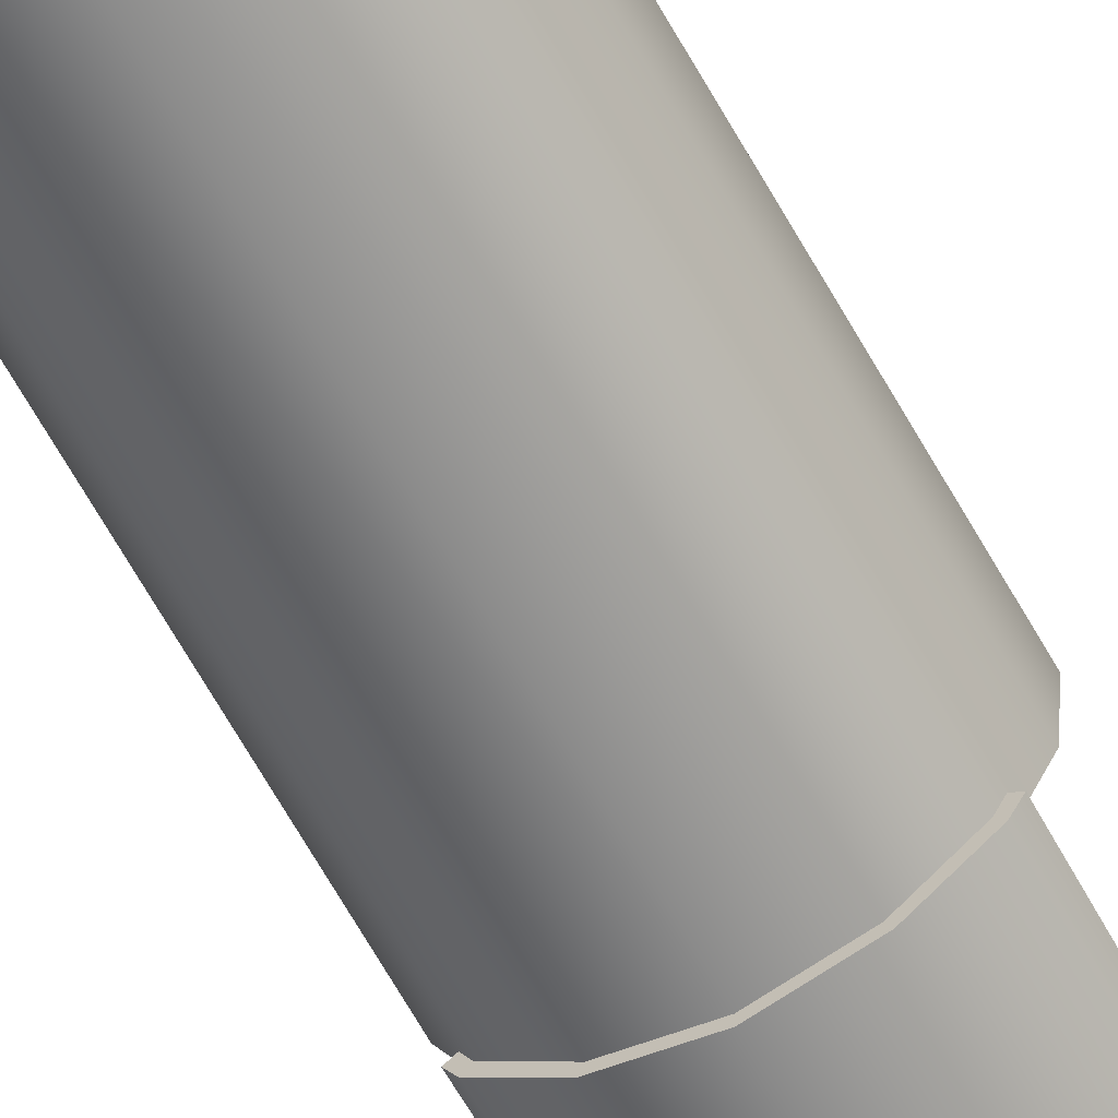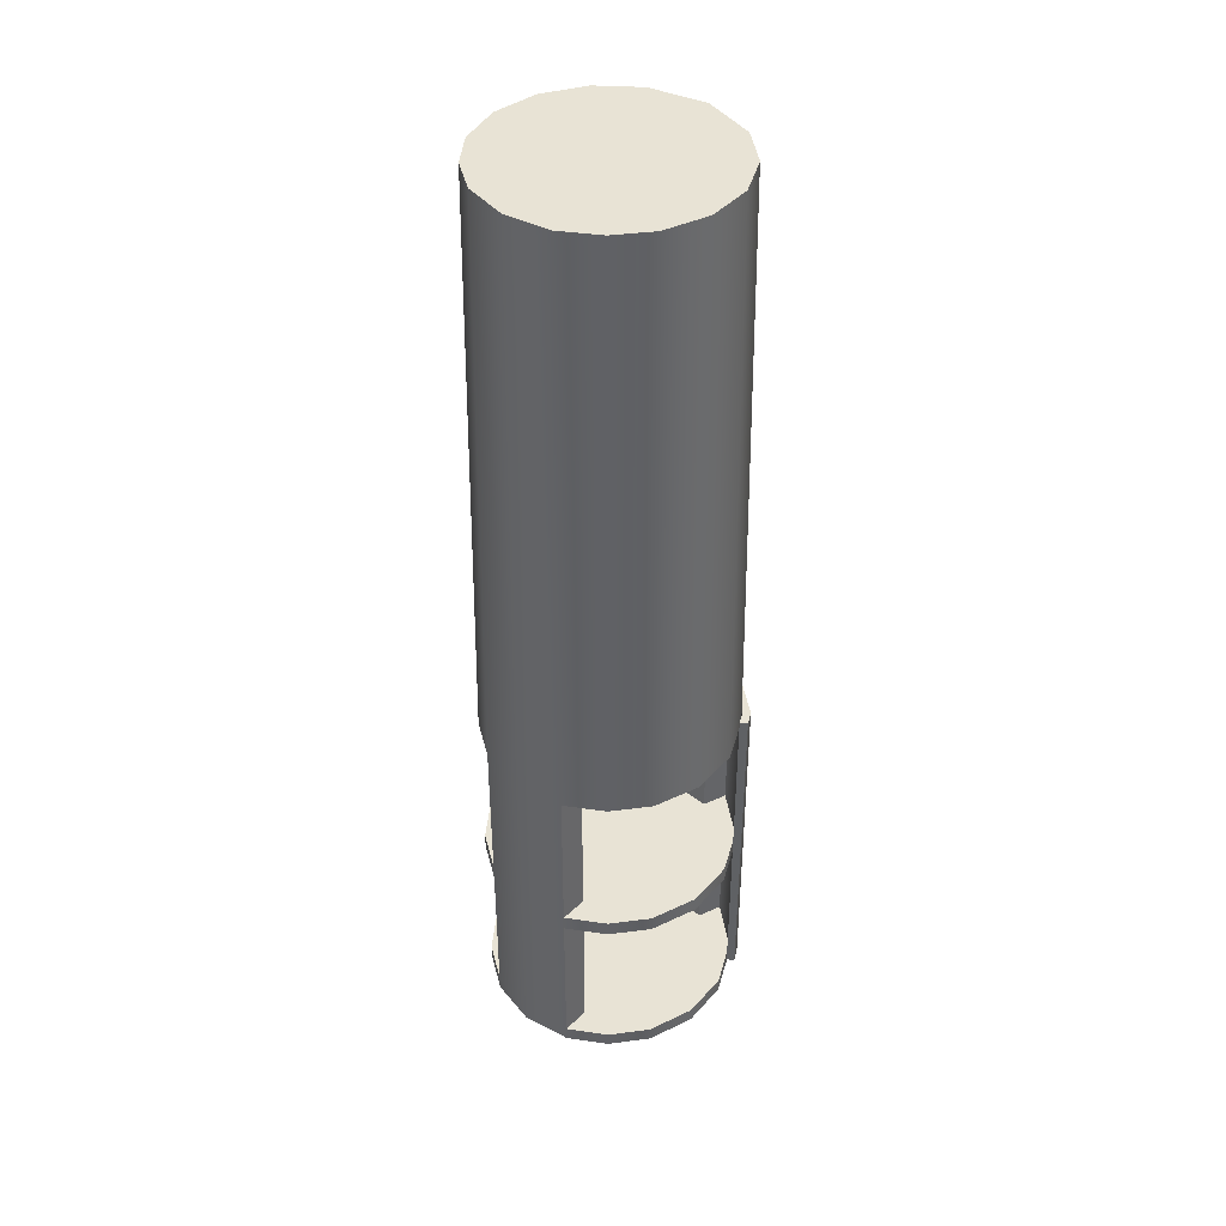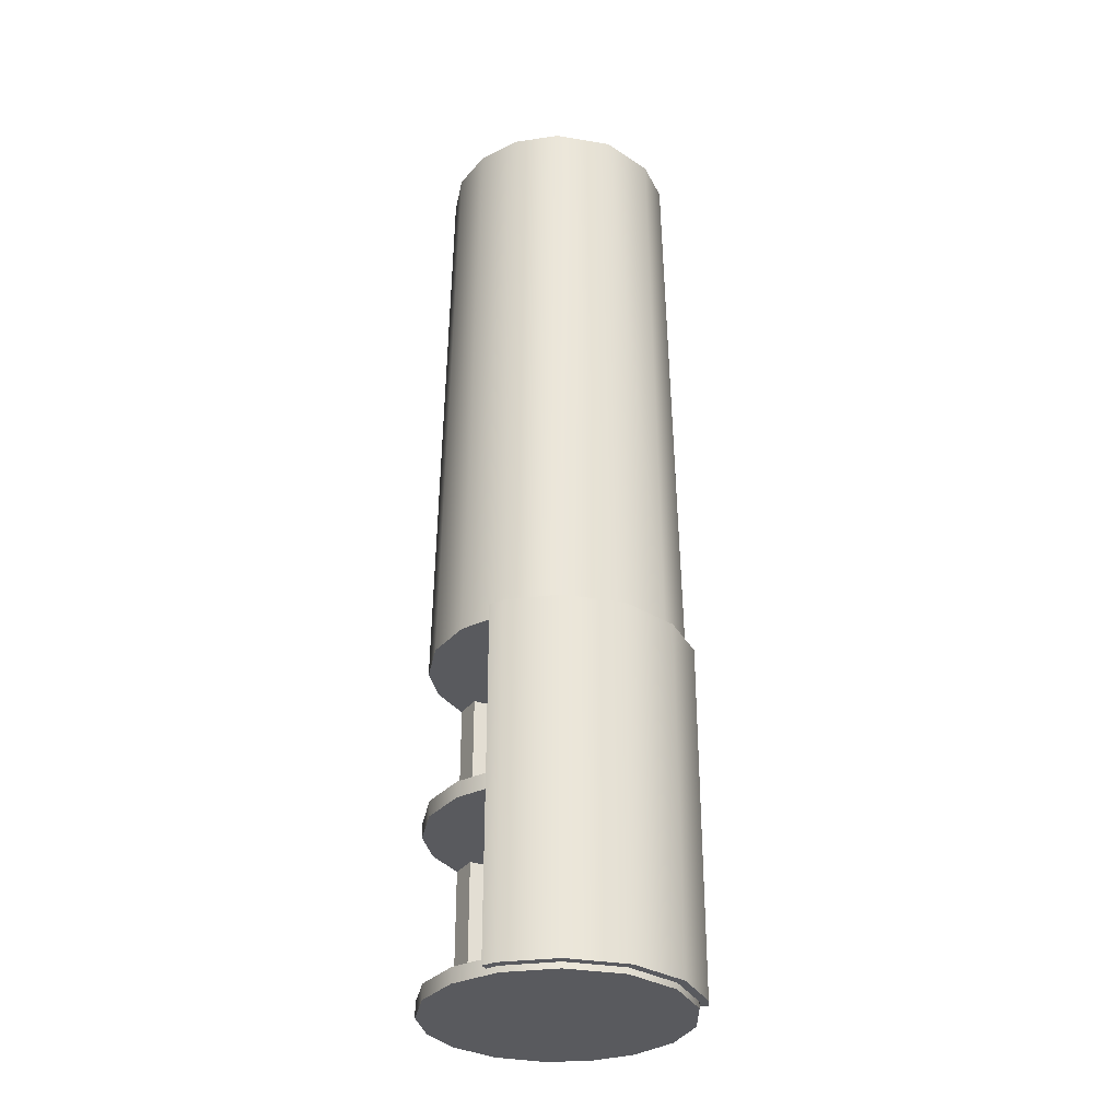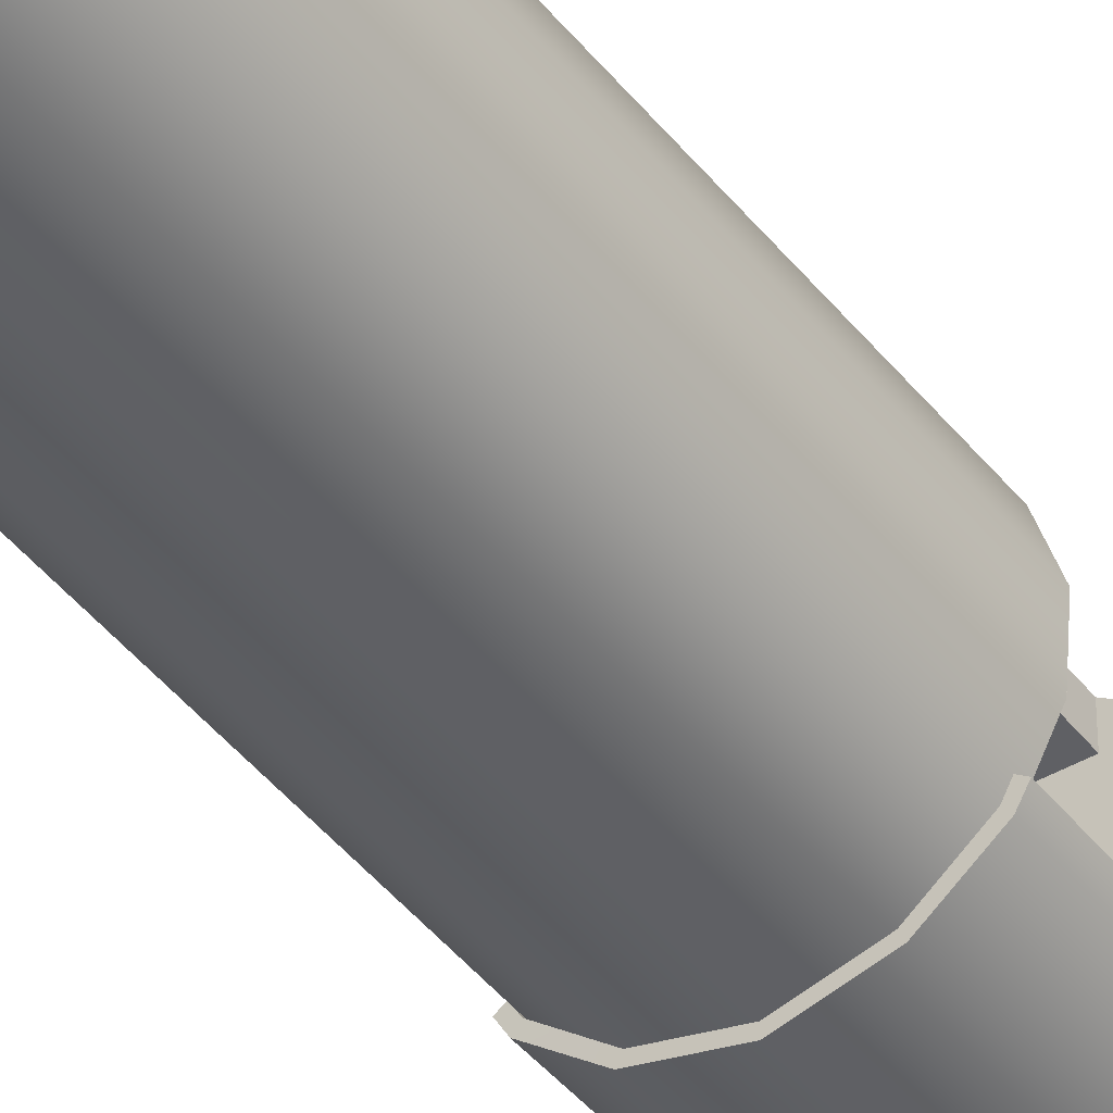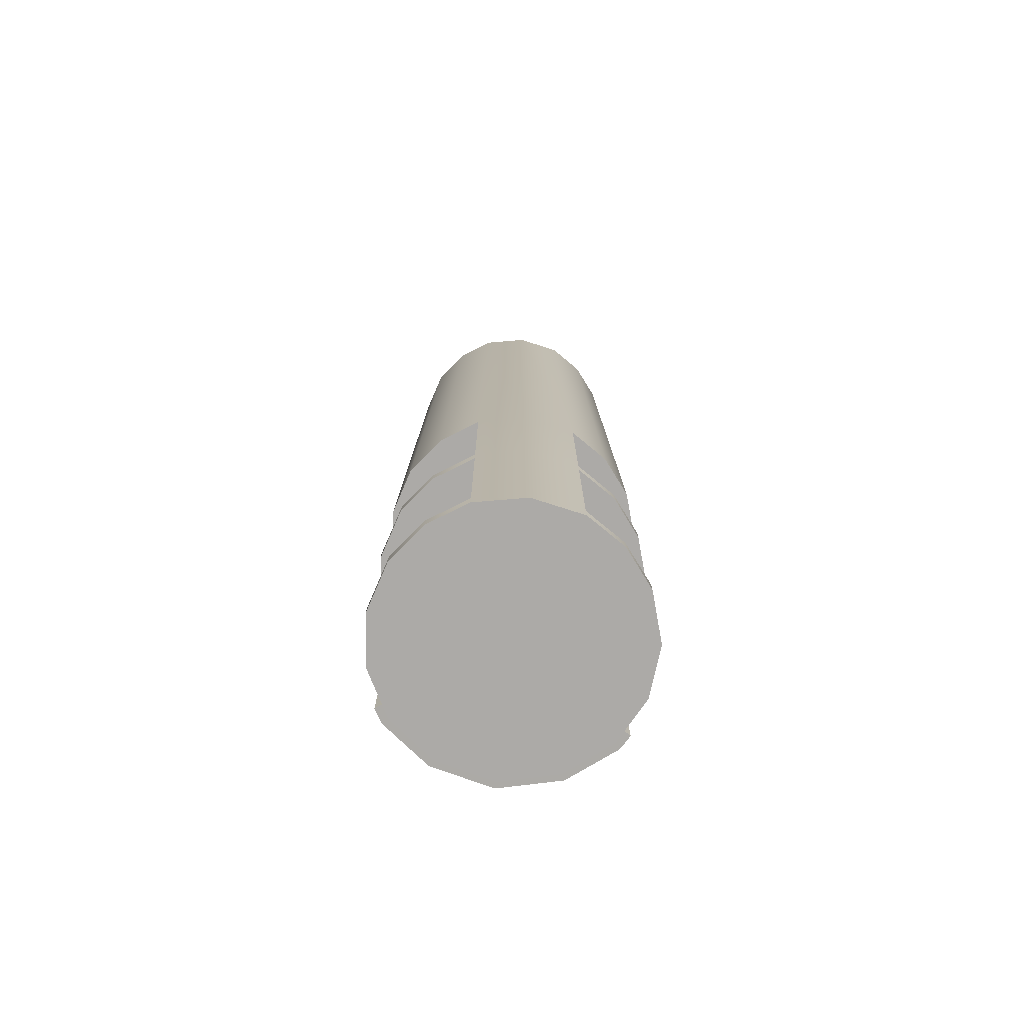
<metadata>
{"format":"obj","ext":"obj","renderer":"f3d","projection":"perspective","resolution":1024,"background":"white","views":[{"elev":-63.2,"azim":-151.2,"up":"+Z"},{"elev":41.3,"azim":43.1,"up":"+Y"},{"elev":-31.8,"azim":152.3,"up":"+Y"},{"elev":-43.4,"azim":-144.9,"up":"+Z"},{"elev":-76.0,"azim":-6.5,"up":"+Y"}]}
</metadata>
<code>
g muzzle_ash12_ckib_ash12_std_127x55_LOD1
v -0.01365 -0.01044 -0.01121
v -0.007735 -0.01043 -0.01585
v -0.007746 -0.05913 -0.01585
v -0.01365 -0.05913 -0.01121
v -5.459e-07 -0.05913 -0.01775
v -5.459e-07 -0.01043 -0.01775
v -0.01449 -0.05913 -0.009673
v -0.01449 -0.01044 -0.009673
v 0.007734 -0.01043 -0.01585
v 0.007745 -0.05913 -0.01585
v 0.01365 -0.01044 -0.01121
v 0.01365 -0.05913 -0.01121
v 0.01449 -0.05913 -0.009673
v 0.01449 -0.01044 -0.009673
v -0.01437 -0.01043 -0.01213
v -0.01437 -0.05913 -0.01213
v -0.00824 -0.05913 -0.01688
v -0.008229 -0.01043 -0.01688
v -5.459e-07 -0.05913 -0.01888
v -5.459e-07 -0.01043 -0.01888
v -0.01542 -0.01043 -0.01032
v -0.01542 -0.05913 -0.01032
v 0.008228 -0.01043 -0.01688
v 0.008239 -0.05913 -0.01688
v 0.01437 -0.01043 -0.01213
v 0.01437 -0.05913 -0.01213
v 0.01542 -0.01043 -0.01032
v 0.01542 -0.05913 -0.01032
v -0.01542 -0.01043 -0.01032
v -0.01449 -0.01044 -0.009673
v -0.01449 -0.05913 -0.009673
v -0.01542 -0.05913 -0.01032
v -0.01437 -0.05913 -0.01213
v -0.01365 -0.05913 -0.01121
v -0.007746 -0.05913 -0.01585
v -0.00824 -0.05913 -0.01688
v -5.459e-07 -0.05913 -0.01775
v -5.459e-07 -0.05913 -0.01888
v -0.01542 -0.05913 -0.01032
v -0.01449 -0.05913 -0.009673
v 0.008239 -0.05913 -0.01688
v 0.007745 -0.05913 -0.01585
v 0.01437 -0.05913 -0.01213
v 0.01365 -0.05913 -0.01121
v 0.01542 -0.05913 -0.01032
v 0.01449 -0.05913 -0.009673
v -0.008229 -0.01043 -0.01688
v -0.007735 -0.01043 -0.01585
v -0.01365 -0.01044 -0.01121
v -0.01437 -0.01043 -0.01213
v -5.459e-07 -0.01043 -0.01888
v -5.459e-07 -0.01043 -0.01775
v -0.01449 -0.01044 -0.009673
v -0.01542 -0.01043 -0.01032
v 0.007734 -0.01043 -0.01585
v 0.008228 -0.01043 -0.01688
v 0.01365 -0.01044 -0.01121
v 0.01437 -0.01043 -0.01213
v 0.01449 -0.01044 -0.009673
v 0.01542 -0.01043 -0.01032
v 0.01542 -0.01043 -0.01032
v 0.01542 -0.05913 -0.01032
v 0.01449 -0.05913 -0.009673
v 0.01449 -0.01044 -0.009673
v 0.0162 0.0721 0.001596
v 0.01752 -0.01184 0.001726
v 0.01553 -0.01184 0.0083
v 0.01435 0.0721 0.007672
v 0.01557 0.0721 -0.004724
v 0.01685 -0.01184 -0.00511
v 0.01181 -0.01184 0.01306
v 0.01091 0.0721 0.01205
v 0.01258 0.0721 -0.01032
v 0.01361 -0.01184 -0.01117
v 0.007748 -0.01184 -0.01579
v 0.007671 0.0721 -0.01435
v 0.006752 -0.01184 0.01635
v 0.006258 0.0721 0.01511
v -6.223e-07 0.0721 0.01635
v -6.221e-07 -0.01182 0.01769
v -6.329e-07 -0.0118 -0.01769
v -6.323e-07 0.0721 -0.01635
v -0.006259 0.0721 0.01511
v -0.006754 -0.01184 0.01635
v -0.01181 -0.01184 0.01306
v -0.01091 0.0721 0.01205
v -0.01553 -0.01184 0.0083
v -0.01435 0.0721 0.007672
v -0.01752 -0.01184 0.001726
v -0.0162 0.0721 0.001596
v -0.01685 -0.01184 -0.00511
v -0.01557 0.0721 -0.004724
v -0.01361 -0.01184 -0.01117
v -0.01258 0.0721 -0.01032
v -0.007749 -0.01184 -0.01579
v -0.007673 0.0721 -0.01435
v -6.323e-07 0.0721 -0.01635
v -6.329e-07 -0.0118 -0.01769
v -6.329e-07 -0.03485 -0.01769
v -0.007749 -0.03376 -0.01579
v -0.007749 -0.03594 -0.01579
v -0.01361 -0.03594 -0.01117
v -0.01361 -0.03376 -0.01117
v -0.01685 -0.03594 -0.00511
v -0.01685 -0.03376 -0.00511
v -6.329e-07 -0.05993 -0.01769
v -0.007749 -0.05786 -0.01579
v -0.007749 -0.05993 -0.01579
v -0.01361 -0.05993 -0.01117
v -0.01361 -0.05786 -0.01117
v -0.01685 -0.05993 -0.00511
v -0.01685 -0.05786 -0.00511
v -0.01752 -0.05993 0.001726
v -0.01752 -0.05786 0.001726
v -0.01553 -0.05993 0.0083
v -0.01553 -0.05786 0.0083
v -0.0118 -0.05993 0.01307
v -0.01181 -0.05786 0.01306
v -0.006754 -0.05786 0.01635
v -0.006771 -0.05993 0.01634
v -6.221e-07 -0.05993 0.01769
v -6.221e-07 -0.03485 0.01769
v 0.006752 -0.03594 0.01635
v 0.006752 -0.03376 0.01635
v 0.01181 -0.03594 0.01306
v 0.01181 -0.03376 0.01306
v 0.01553 -0.03594 0.0083
v 0.01553 -0.03376 0.0083
v 0.006752 -0.05786 0.01635
v 0.006769 -0.05993 0.01634
v -0.006754 -0.03594 0.01635
v -0.006754 -0.03376 0.01635
v -0.01181 -0.03376 0.01306
v -0.01181 -0.03594 0.01306
v -0.01553 -0.03376 0.0083
v -0.01553 -0.03594 0.0083
v 0.01752 -0.03376 0.001726
v 0.01752 -0.03594 0.001726
v 0.01685 -0.03376 -0.00511
v 0.01685 -0.03594 -0.00511
v 0.01361 -0.03594 -0.01117
v 0.01361 -0.03376 -0.01117
v 0.007748 -0.03594 -0.01579
v 0.007748 -0.03376 -0.01579
v -6.329e-07 -0.03485 -0.01769
v 0.007748 -0.05786 -0.01579
v -6.329e-07 -0.05993 -0.01769
v 0.007748 -0.05993 -0.01579
v 0.01361 -0.05786 -0.01117
v 0.01361 -0.05993 -0.01117
v 0.01685 -0.05993 -0.00511
v 0.01685 -0.05786 -0.00511
v 0.01752 -0.05993 0.001726
v 0.01752 -0.05786 0.001726
v 0.01553 -0.05993 0.0083
v 0.01553 -0.05786 0.0083
v 0.01181 -0.05786 0.01306
v 0.0118 -0.05993 0.01307
v 0.007748 -0.01184 -0.01579
v 0.006655 -0.01184 -0.01244
v 0.01361 -0.01184 -0.01117
v -0.01752 -0.01184 0.001726
v 0.01685 -0.01184 -0.00511
v 0.01752 -0.01184 0.001726
v 0.01553 -0.01184 0.0083
v 0.006655 -0.01184 0.01244
v -0.006656 -0.01184 0.01244
v 0.01181 -0.01184 0.01306
v 0.006752 -0.01184 0.01635
v -0.01553 -0.01184 0.0083
v -0.01181 -0.01184 0.01306
v -0.006754 -0.01184 0.01635
v -0.006656 -0.01184 -0.01244
v -0.01361 -0.01184 -0.01117
v -0.01685 -0.01184 -0.00511
v -0.007749 -0.01184 -0.01579
v 0.007748 -0.01184 -0.01579
v 0.007748 -0.03376 -0.01579
v 0.006655 -0.03376 -0.01244
v 0.006655 -0.01184 -0.01244
v -0.006656 -0.01184 -0.01244
v 0.006655 -0.01184 -0.01244
v 0.006655 -0.03376 -0.01244
v -0.006656 -0.03376 -0.01244
v 0.007748 -0.03376 -0.01579
v 0.01361 -0.03376 -0.01117
v 0.006655 -0.03376 -0.01244
v 0.01752 -0.03376 0.001726
v 0.01685 -0.03376 -0.00511
v -0.006656 -0.03376 -0.01244
v -0.01361 -0.03376 -0.01117
v -0.007749 -0.03376 -0.01579
v -0.01685 -0.03376 -0.00511
v -0.01752 -0.03376 0.001726
v -0.01553 -0.03376 0.0083
v -0.006656 -0.03376 0.01244
v -0.01181 -0.03376 0.01306
v -0.006754 -0.03376 0.01635
v 0.006655 -0.03376 0.01244
v 0.01553 -0.03376 0.0083
v 0.01181 -0.03376 0.01306
v 0.006752 -0.03376 0.01635
v 0.006655 -0.03594 -0.01244
v 0.01361 -0.03594 -0.01117
v 0.007748 -0.03594 -0.01579
v -0.01752 -0.03594 0.001726
v -0.006656 -0.03594 -0.01244
v 0.01685 -0.03594 -0.00511
v -0.01361 -0.03594 -0.01117
v -0.007749 -0.03594 -0.01579
v -0.01685 -0.03594 -0.00511
v 0.01752 -0.03594 0.001726
v 0.01553 -0.03594 0.0083
v 0.006655 -0.03594 0.01244
v 0.01181 -0.03594 0.01306
v 0.006752 -0.03594 0.01635
v -0.006656 -0.03594 0.01244
v -0.01553 -0.03594 0.0083
v -0.01181 -0.03594 0.01306
v -0.006754 -0.03594 0.01635
v 0.007748 -0.03594 -0.01579
v 0.007748 -0.05786 -0.01579
v 0.006655 -0.05786 -0.01244
v 0.006655 -0.03594 -0.01244
v 0.007748 -0.05786 -0.01579
v 0.01361 -0.05786 -0.01117
v 0.006655 -0.05786 -0.01244
v 0.01752 -0.05786 0.001726
v -0.006656 -0.05786 -0.01244
v -0.01361 -0.05786 -0.01117
v -0.007749 -0.05786 -0.01579
v -0.01685 -0.05786 -0.00511
v -0.01752 -0.05786 0.001726
v -0.01553 -0.05786 0.0083
v -0.006656 -0.05786 0.01244
v -0.01181 -0.05786 0.01306
v -0.006754 -0.05786 0.01635
v 0.006655 -0.05786 0.01244
v 0.01553 -0.05786 0.0083
v 0.01181 -0.05786 0.01306
v 0.006752 -0.05786 0.01635
v 0.01685 -0.05786 -0.00511
v -6.329e-07 -0.05993 -0.01769
v -6.221e-07 -0.05993 0.01769
v 0.006769 -0.05993 0.01634
v 0.0118 -0.05993 0.01307
v 0.01553 -0.05993 0.0083
v 0.01752 -0.05993 0.001726
v 0.01685 -0.05993 -0.00511
v 0.01361 -0.05993 -0.01117
v 0.007748 -0.05993 -0.01579
v 0.006752 -0.05786 0.01635
v 0.006752 -0.03594 0.01635
v 0.006655 -0.03594 0.01244
v 0.006655 -0.05786 0.01244
v 0.006752 -0.03376 0.01635
v 0.006752 -0.01184 0.01635
v 0.006655 -0.01184 0.01244
v 0.006655 -0.03376 0.01244
v 0.006655 -0.05786 -0.01244
v -0.006656 -0.05786 -0.01244
v -0.006656 -0.03594 -0.01244
v 0.006655 -0.03594 -0.01244
v 0.006655 -0.03594 0.01244
v -0.006656 -0.03594 0.01244
v -0.006656 -0.05786 0.01244
v 0.006655 -0.05786 0.01244
v 0.006655 -0.01184 0.01244
v -0.006656 -0.01184 0.01244
v -0.006656 -0.03376 0.01244
v 0.006655 -0.03376 0.01244
v -0.007749 -0.05786 -0.01579
v -0.007749 -0.03594 -0.01579
v -0.006656 -0.03594 -0.01244
v -0.006656 -0.05786 -0.01244
v -0.007749 -0.03376 -0.01579
v -0.007749 -0.01184 -0.01579
v -0.006656 -0.01184 -0.01244
v -0.006656 -0.03376 -0.01244
v -6.329e-07 -0.05993 -0.01769
v -0.006771 -0.05993 0.01634
v -6.221e-07 -0.05993 0.01769
v -0.0118 -0.05993 0.01307
v -0.01553 -0.05993 0.0083
v -0.01752 -0.05993 0.001726
v -0.01685 -0.05993 -0.00511
v -0.01361 -0.05993 -0.01117
v -0.007749 -0.05993 -0.01579
v -0.006656 -0.05786 0.01244
v -0.006656 -0.03594 0.01244
v -0.006754 -0.03594 0.01635
v -0.006754 -0.05786 0.01635
v -0.006656 -0.03376 0.01244
v -0.006656 -0.01184 0.01244
v -0.006754 -0.01184 0.01635
v -0.006754 -0.03376 0.01635
v -0.01752 -0.03376 0.001726
v -0.01752 -0.03594 0.001726
v 0.01435 0.0721 0.007672
v -6.323e-07 0.0721 -0.01635
v 0.0162 0.0721 0.001596
v 0.01557 0.0721 -0.004724
v 0.01091 0.0721 0.01205
v 0.01258 0.0721 -0.01032
v 0.006258 0.0721 0.01511
v 0.007671 0.0721 -0.01435
v -6.223e-07 0.0721 0.01635
v -0.01435 0.0721 0.007672
v -6.323e-07 0.0721 -0.01635
v -0.01091 0.0721 0.01205
v -0.0162 0.0721 0.001596
v -0.01557 0.0721 -0.004724
v -0.01258 0.0721 -0.01032
v -0.007673 0.0721 -0.01435
v -0.006259 0.0721 0.01511
v -6.223e-07 0.0721 0.01635
g muzzle_ash12_ckib_ash12_std_127x55_LOD1_0
f 3 2 1
f 4 3 1
f 3 5 2
f 5 6 2
f 7 4 1
f 8 7 1
f 6 5 9
f 5 10 9
f 9 10 11
f 10 12 11
f 12 13 11
f 13 14 11
f 17 16 15
f 18 17 15
f 19 17 18
f 20 19 18
f 21 15 16
f 22 21 16
f 19 20 23
f 24 19 23
f 24 23 25
f 26 24 25
f 25 27 26
f 27 28 26
f 31 30 29
f 32 31 29
f 35 34 33
f 36 35 33
f 37 35 36
f 38 37 36
f 39 33 34
f 40 39 34
f 37 38 41
f 42 37 41
f 42 41 43
f 44 42 43
f 43 45 44
f 45 46 44
f 49 48 47
f 50 49 47
f 47 48 51
f 48 52 51
f 53 49 50
f 54 53 50
f 52 55 51
f 55 56 51
f 55 57 56
f 57 58 56
f 57 59 58
f 59 60 58
f 63 62 61
f 64 63 61
f 67 66 65
f 68 67 65
f 65 66 69
f 66 70 69
f 71 67 68
f 72 71 68
f 69 70 73
f 70 74 73
f 74 75 73
f 75 76 73
f 71 72 77
f 72 78 77
f 78 79 77
f 79 80 77
f 75 81 76
f 81 82 76
f 79 83 80
f 83 84 80
f 84 83 85
f 83 86 85
f 85 86 87
f 86 88 87
f 87 88 89
f 88 90 89
f 89 90 91
f 90 92 91
f 91 92 93
f 92 94 93
f 93 94 95
f 94 96 95
f 96 97 95
f 97 98 95
f 98 99 95
f 99 100 95
f 101 100 99
f 101 102 100
f 102 103 100
f 102 104 103
f 104 105 103
f 101 99 106
f 107 101 106
f 108 107 106
f 108 109 107
f 109 110 107
f 109 111 110
f 111 112 110
f 111 113 112
f 113 114 112
f 113 115 114
f 115 116 114
f 115 117 116
f 117 118 116
f 119 118 117
f 120 119 117
f 119 120 121
f 121 122 119
f 122 121 123
f 124 122 123
f 123 125 124
f 125 126 124
f 125 127 126
f 127 128 126
f 121 129 123
f 129 121 130
f 122 131 119
f 131 122 132
f 132 133 131
f 133 134 131
f 134 133 135
f 136 134 135
f 128 127 137
f 127 138 137
f 137 138 139
f 138 140 139
f 140 141 139
f 141 142 139
f 141 143 142
f 143 144 142
f 143 145 144
f 145 143 146
f 147 145 146
f 145 81 144
f 81 75 144
f 146 148 147
f 148 146 149
f 150 148 149
f 150 149 151
f 149 152 151
f 151 152 153
f 152 154 153
f 153 154 155
f 154 156 155
f 155 156 157
f 158 155 157
f 130 158 157
f 129 130 157
f 161 160 159
f 161 162 160
f 163 162 161
f 164 162 163
f 165 162 164
f 166 162 165
f 166 167 162
f 165 168 166
f 168 169 166
f 167 170 162
f 171 170 167
f 167 172 171
f 173 160 162
f 162 174 173
f 175 174 162
f 174 176 173
f 179 178 177
f 180 179 177
f 183 182 181
f 184 183 181
f 187 186 185
f 187 188 186
f 186 188 189
f 190 188 187
f 191 188 190
f 192 191 190
f 193 188 191
f 194 188 193
f 195 188 194
f 196 188 195
f 196 195 197
f 196 197 198
f 199 188 196
f 200 188 199
f 199 201 200
f 202 201 199
f 205 204 203
f 204 206 203
f 207 203 206
f 208 206 204
f 206 209 207
f 207 209 210
f 211 209 206
f 208 212 206
f 206 212 213
f 214 206 213
f 213 215 214
f 214 215 216
f 214 217 206
f 217 218 206
f 217 219 218
f 220 219 217
f 223 222 221
f 224 223 221
f 227 226 225
f 227 228 226
f 229 228 227
f 230 228 229
f 231 230 229
f 232 228 230
f 233 228 232
f 234 228 233
f 235 228 234
f 234 236 235
f 235 236 237
f 238 228 235
f 239 228 238
f 239 238 240
f 241 240 238
f 226 228 242
f 245 244 243
f 245 243 246
f 246 243 247
f 247 243 248
f 248 243 249
f 249 243 250
f 250 243 251
f 254 253 252
f 255 254 252
f 258 257 256
f 259 258 256
f 262 261 260
f 263 262 260
f 266 265 264
f 267 266 264
f 270 269 268
f 271 270 268
f 274 273 272
f 275 274 272
f 278 277 276
f 279 278 276
f 282 281 280
f 283 280 281
f 284 280 283
f 285 280 284
f 286 280 285
f 287 280 286
f 288 280 287
f 291 290 289
f 292 291 289
f 295 294 293
f 296 295 293
f 104 298 297
f 105 104 297
f 297 298 135
f 298 136 135
f 301 300 299
f 302 300 301
f 299 300 303
f 304 300 302
f 303 300 305
f 306 300 304
f 305 300 307
f 310 309 308
f 308 309 311
f 311 309 312
f 312 309 313
f 313 309 314
f 315 309 310
f 316 309 315
f 80 84 132
f 122 80 132
f 80 122 124
f 77 80 124

</code>
